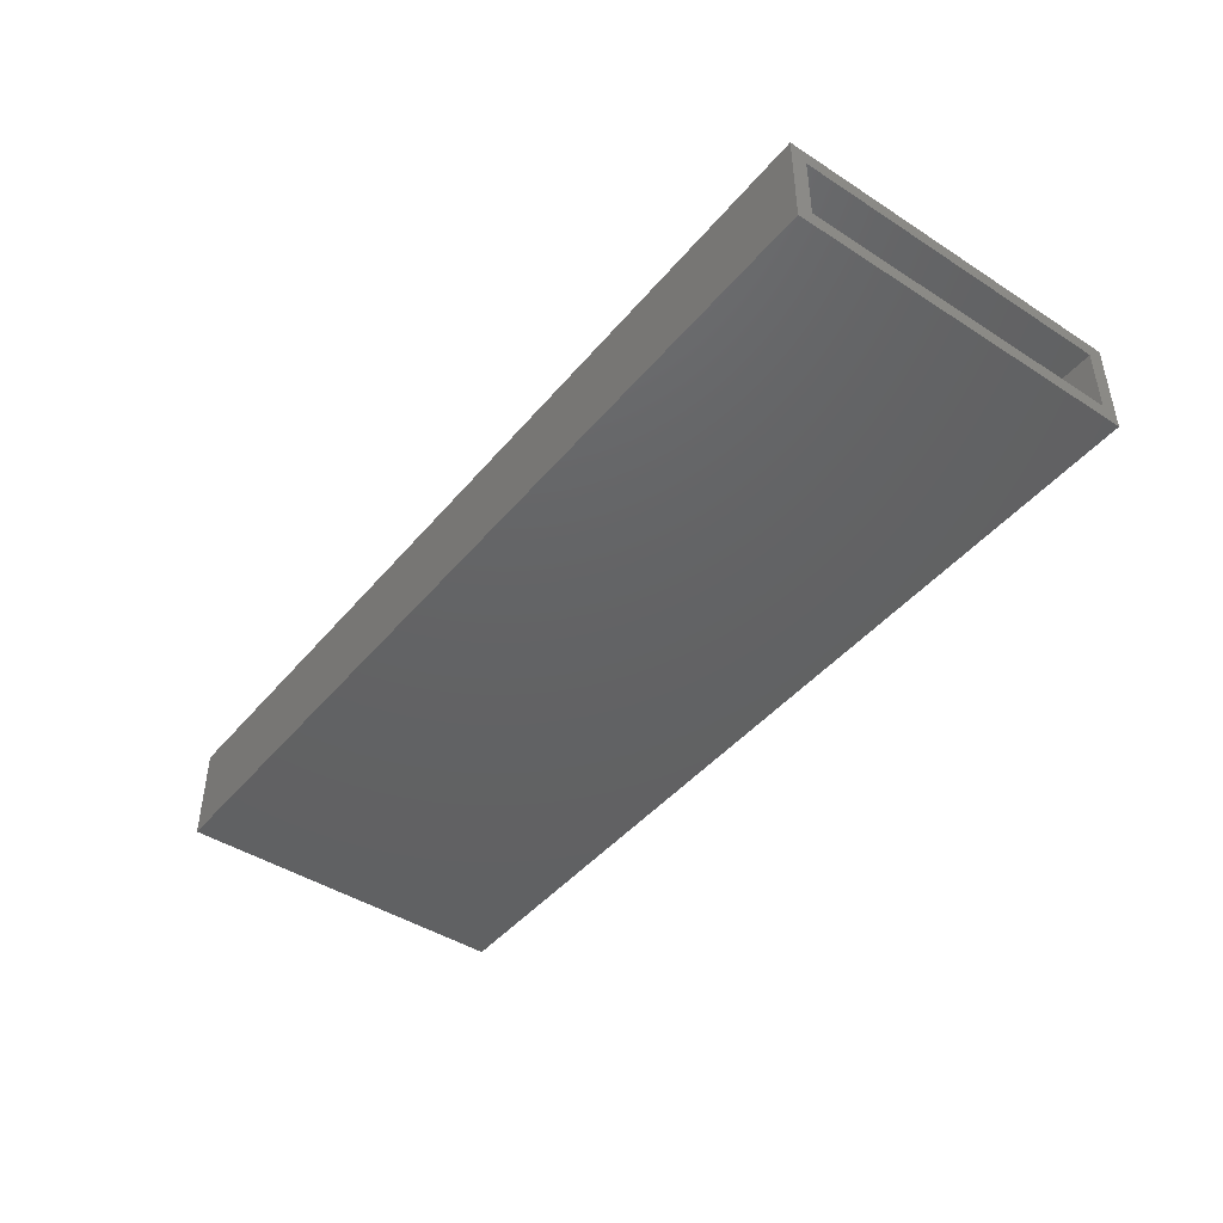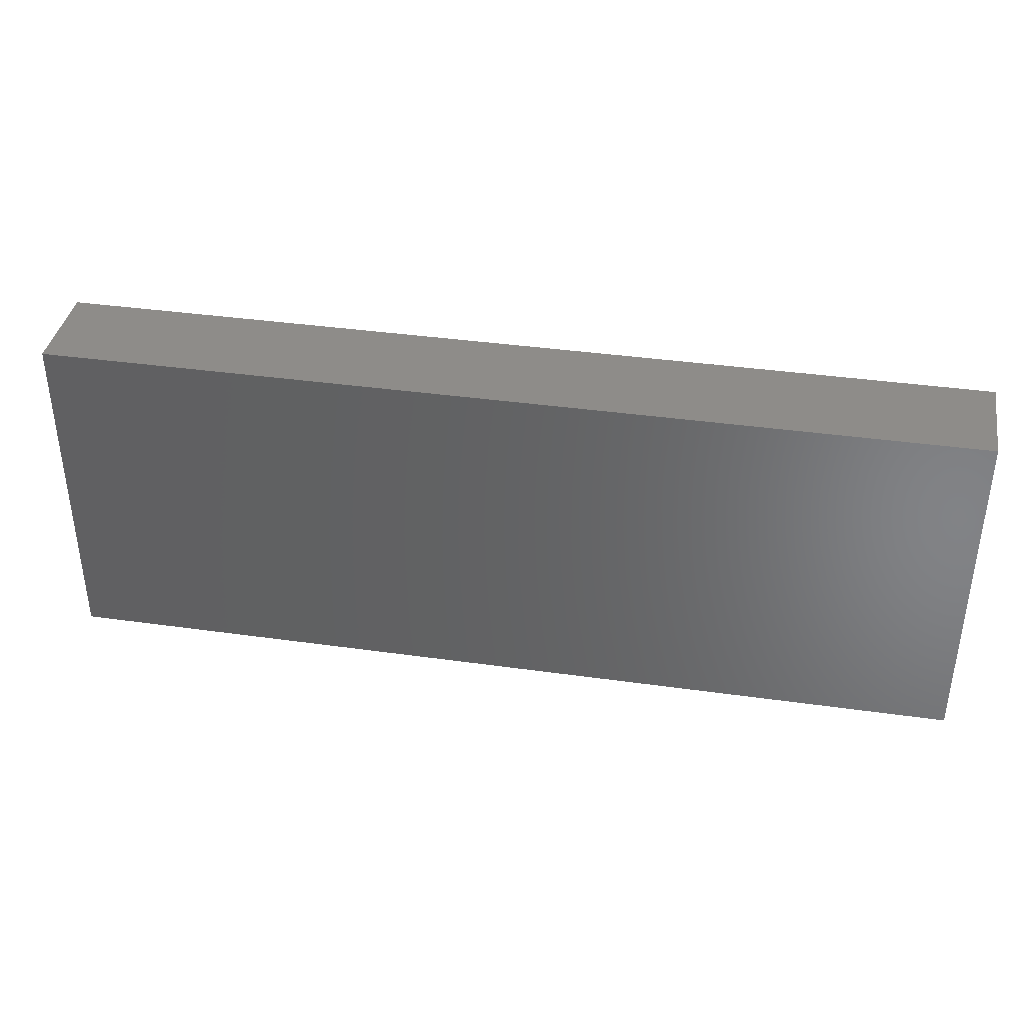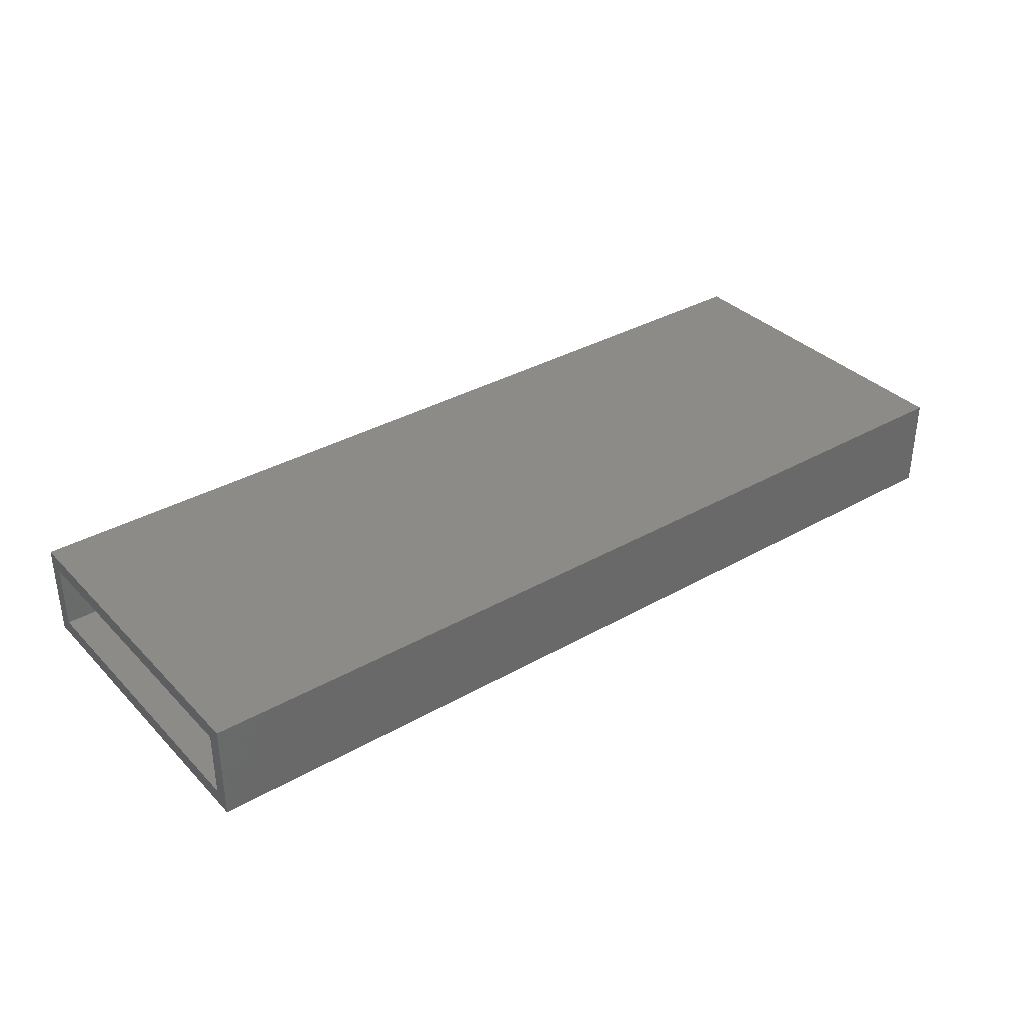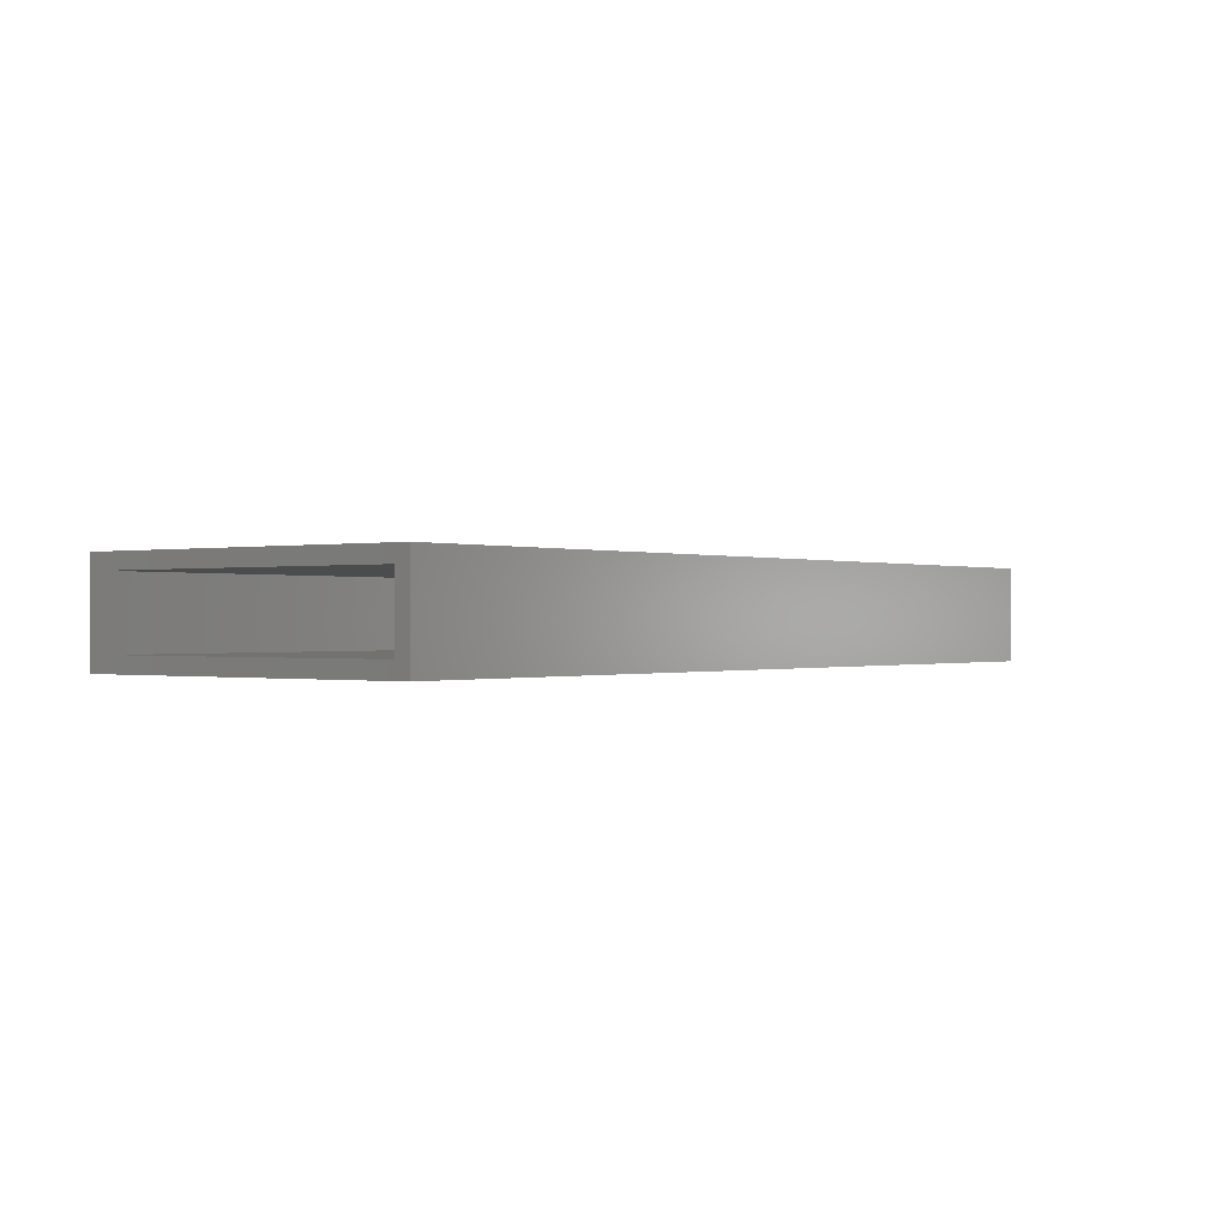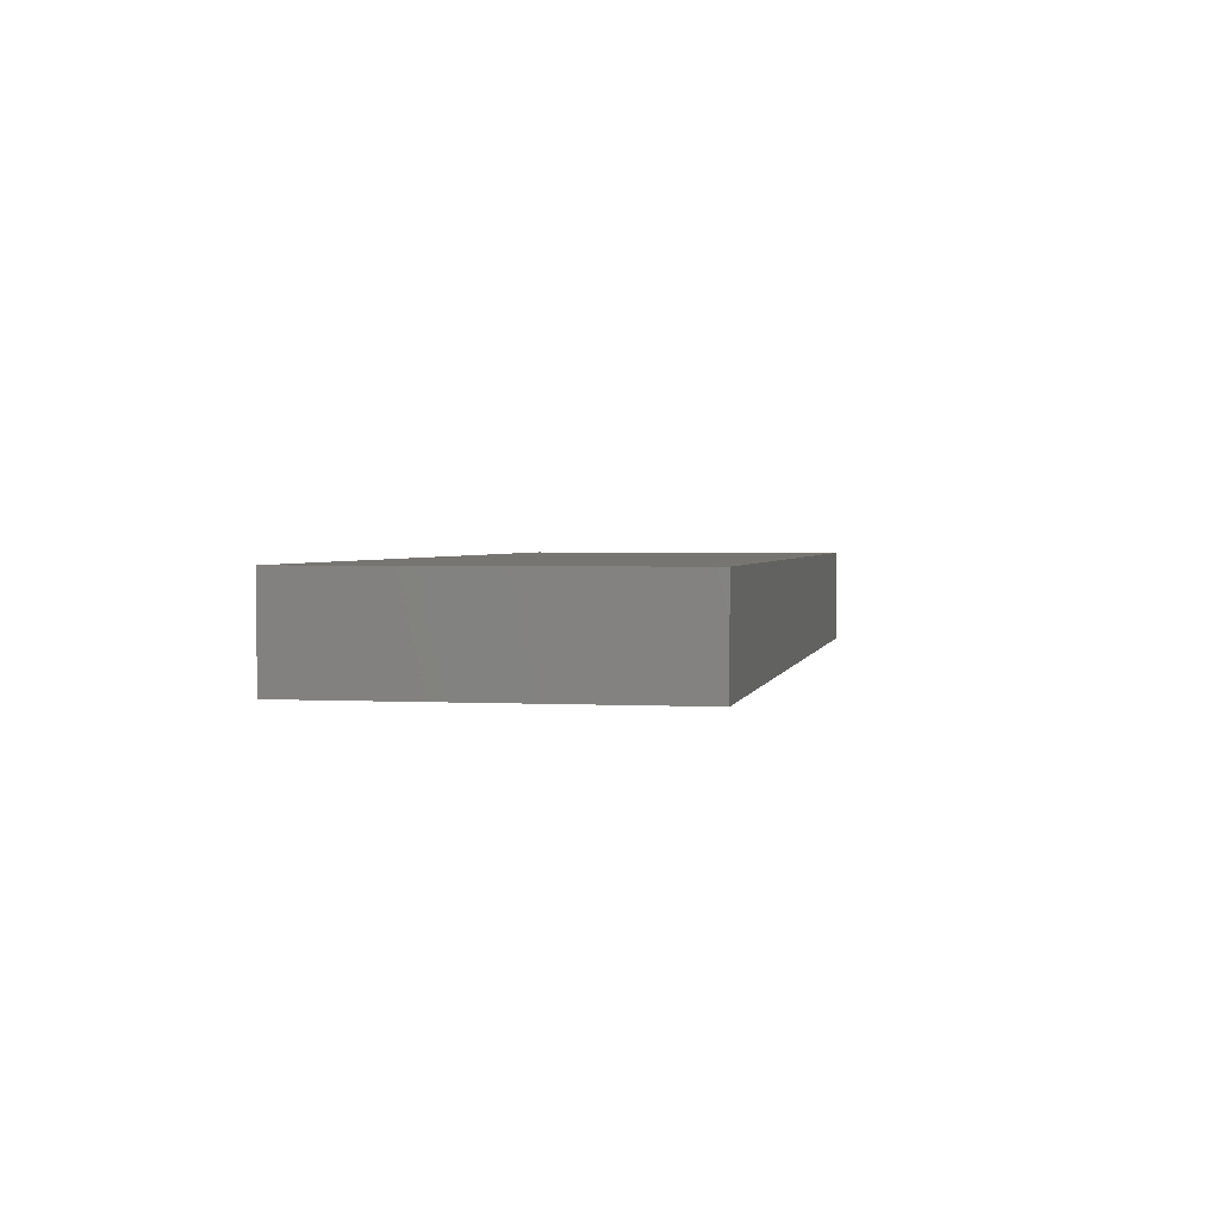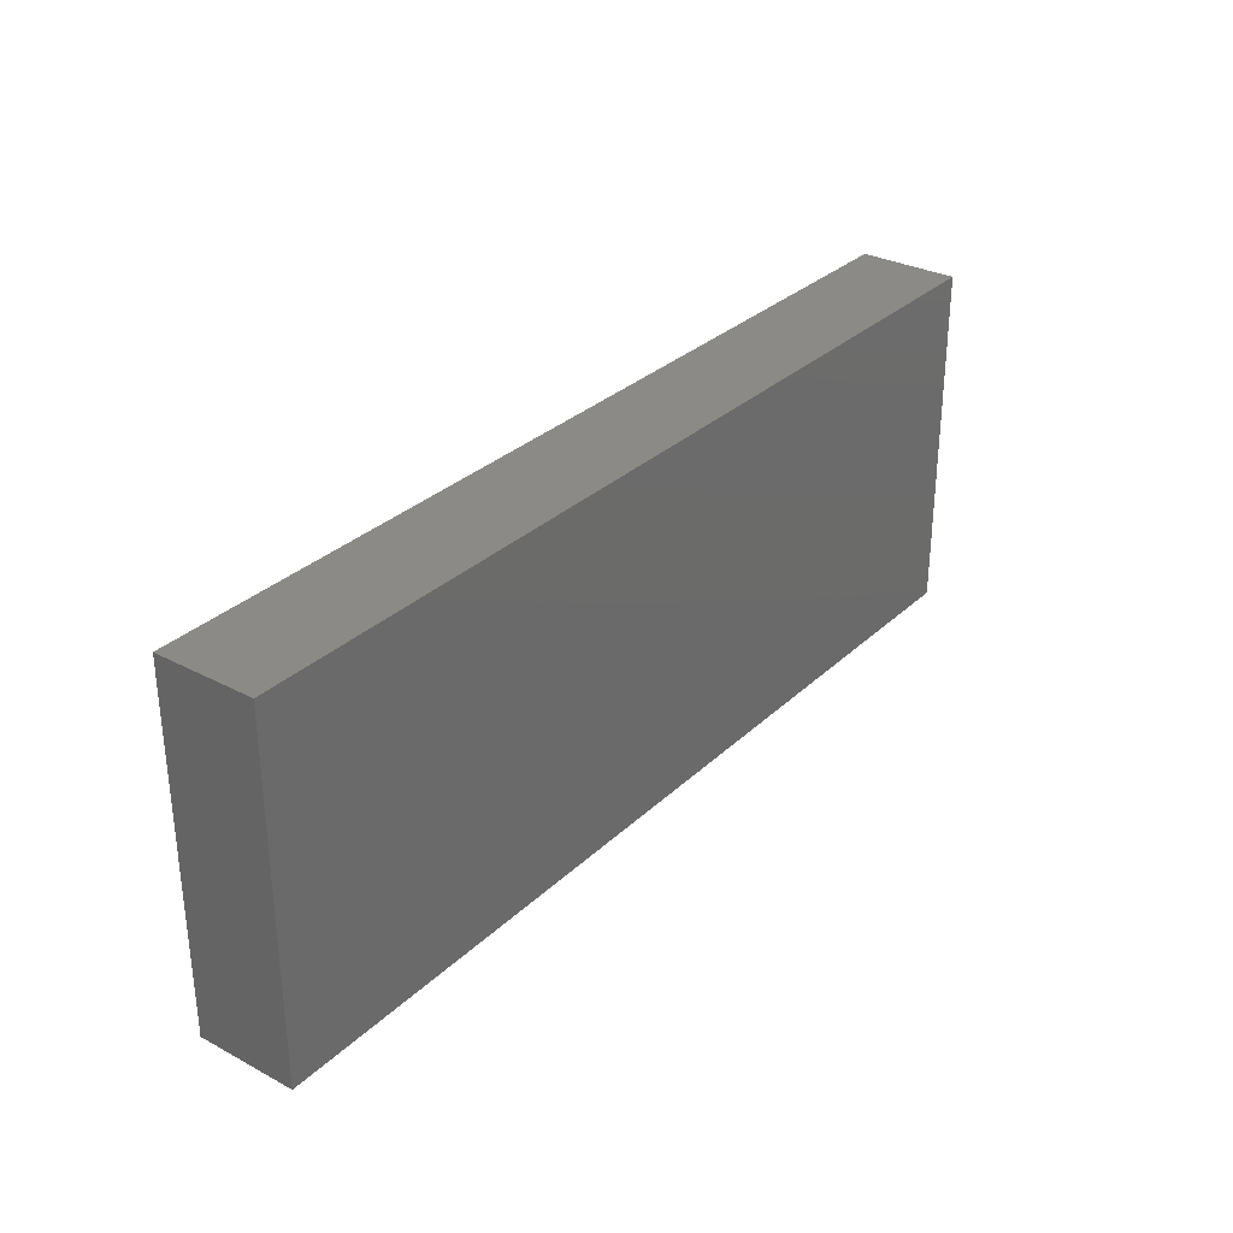
<metadata>
{"format":"stl","ext":"stl","renderer":"f3d","projection":"perspective","resolution":1024,"background":"white","views":[{"elev":-44.4,"azim":-126.9,"up":"+Z"},{"elev":38.3,"azim":10.1,"up":"+Y"},{"elev":34.8,"azim":-37.2,"up":"+Z"},{"elev":-0.2,"azim":-52.8,"up":"+Z"},{"elev":2.2,"azim":100.8,"up":"+Z"},{"elev":30.7,"azim":127.2,"up":"+Y"}]}
</metadata>
<code>
# stl→obj: 16 verts, 28 faces
v -0.75 0.01562 -0.3281
v -0.75 -0.007812 -0.3047
v -0.75 0.01562 -0.1785
v -0.75 -0.007812 -0.2019
v -0.75 -0.5156 -0.1785
v -0.75 -0.4922 -0.2019
v -0.75 -0.5156 -0.3281
v -0.75 -0.4922 -0.3047
v 0.6484 -0.4922 -0.3047
v 0.6484 -0.007812 -0.3047
v 0.6484 -0.4922 -0.2019
v 0.6484 -0.007812 -0.2019
v 0.6719 -0.5156 -0.3281
v 0.6719 0.01562 -0.3281
v 0.6719 0.01562 -0.1785
v 0.6719 -0.5156 -0.1785
f 1 2 3
f 3 2 4
f 3 4 5
f 5 4 6
f 5 6 7
f 7 6 8
f 7 8 1
f 1 8 2
f 8 9 2
f 2 9 10
f 11 6 12
f 12 6 4
f 4 2 12
f 12 2 10
f 6 11 8
f 8 11 9
f 7 1 13
f 13 1 14
f 14 15 13
f 13 15 16
f 16 15 5
f 5 15 3
f 3 15 1
f 1 15 14
f 5 7 16
f 16 7 13
f 10 9 12
f 12 9 11

</code>
